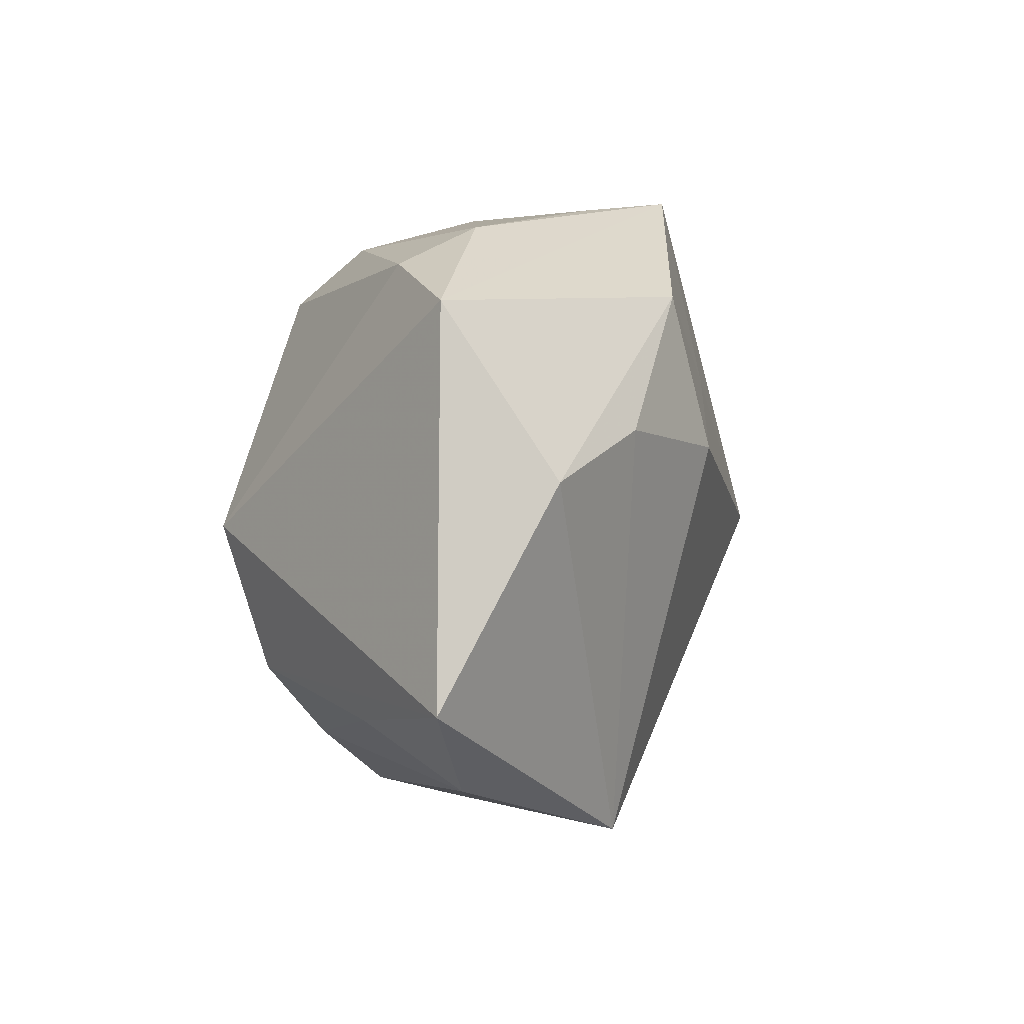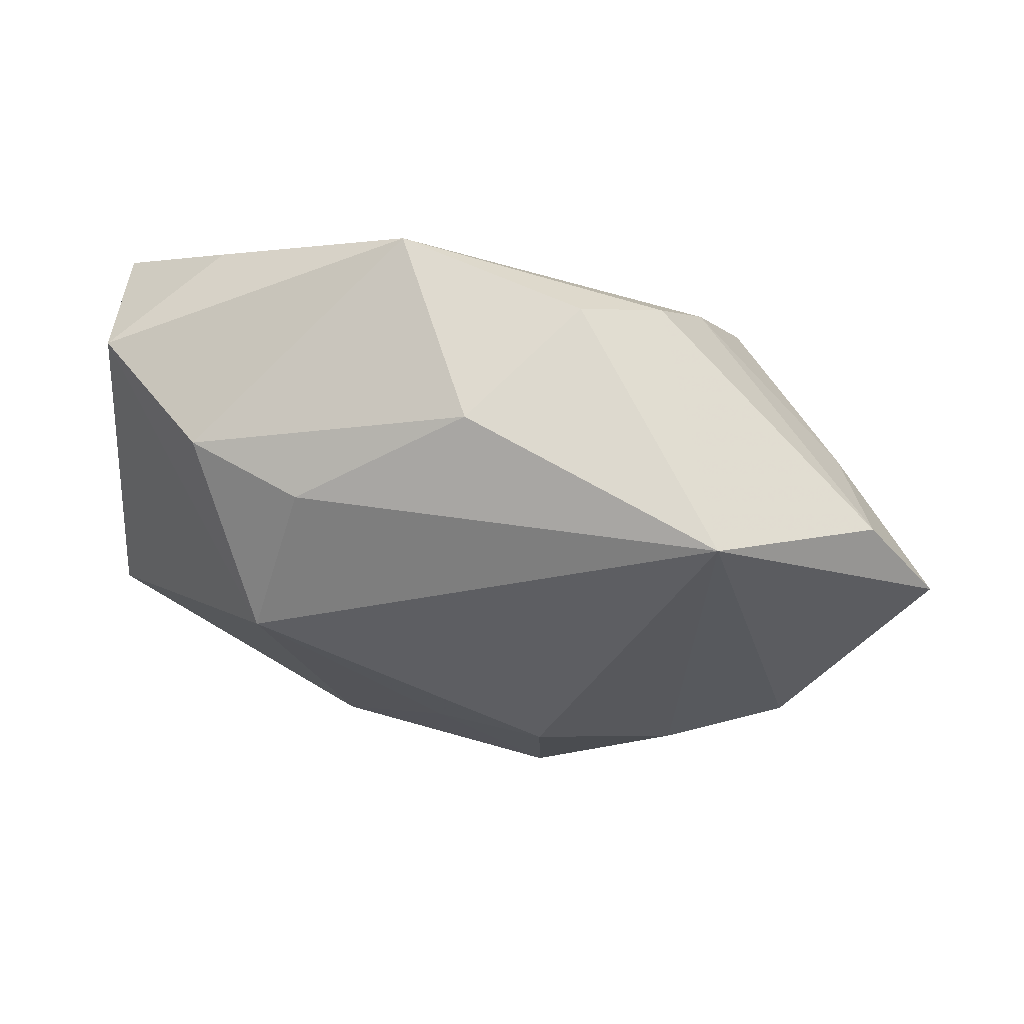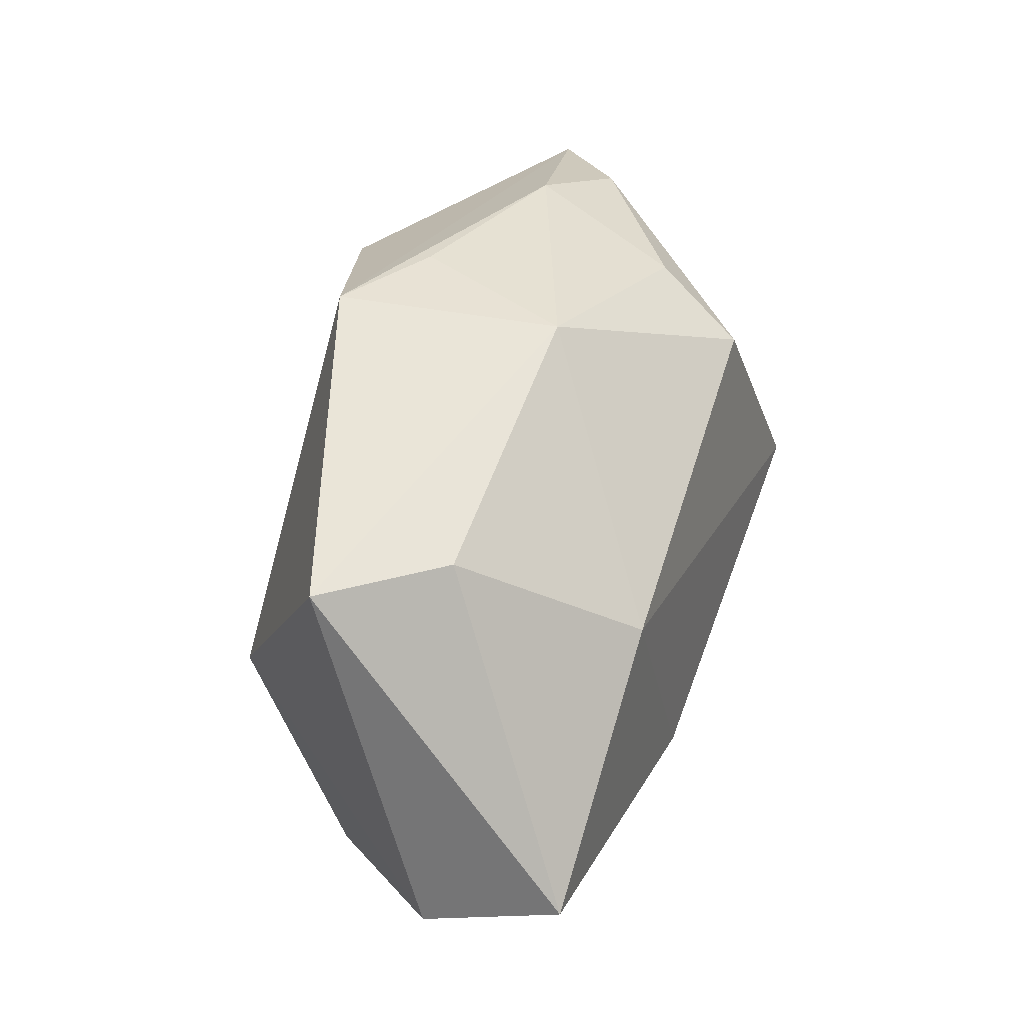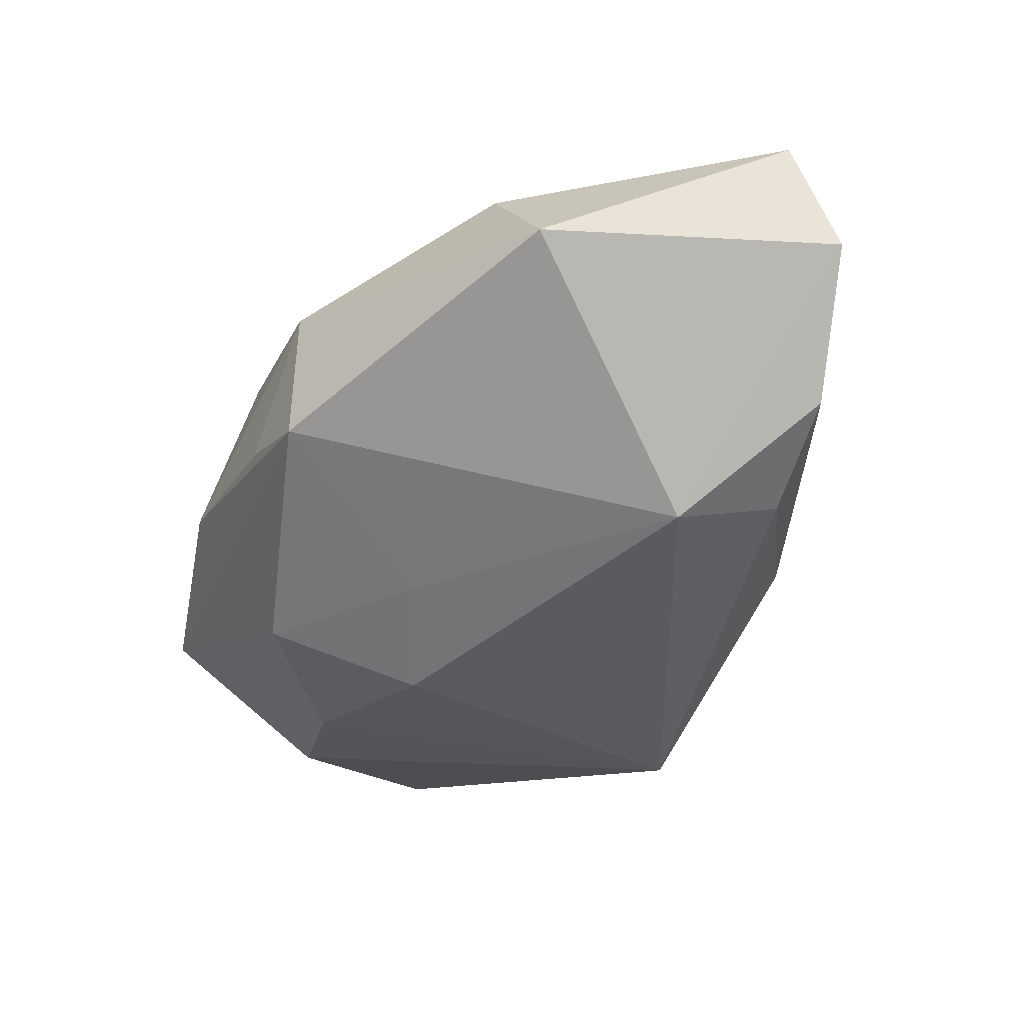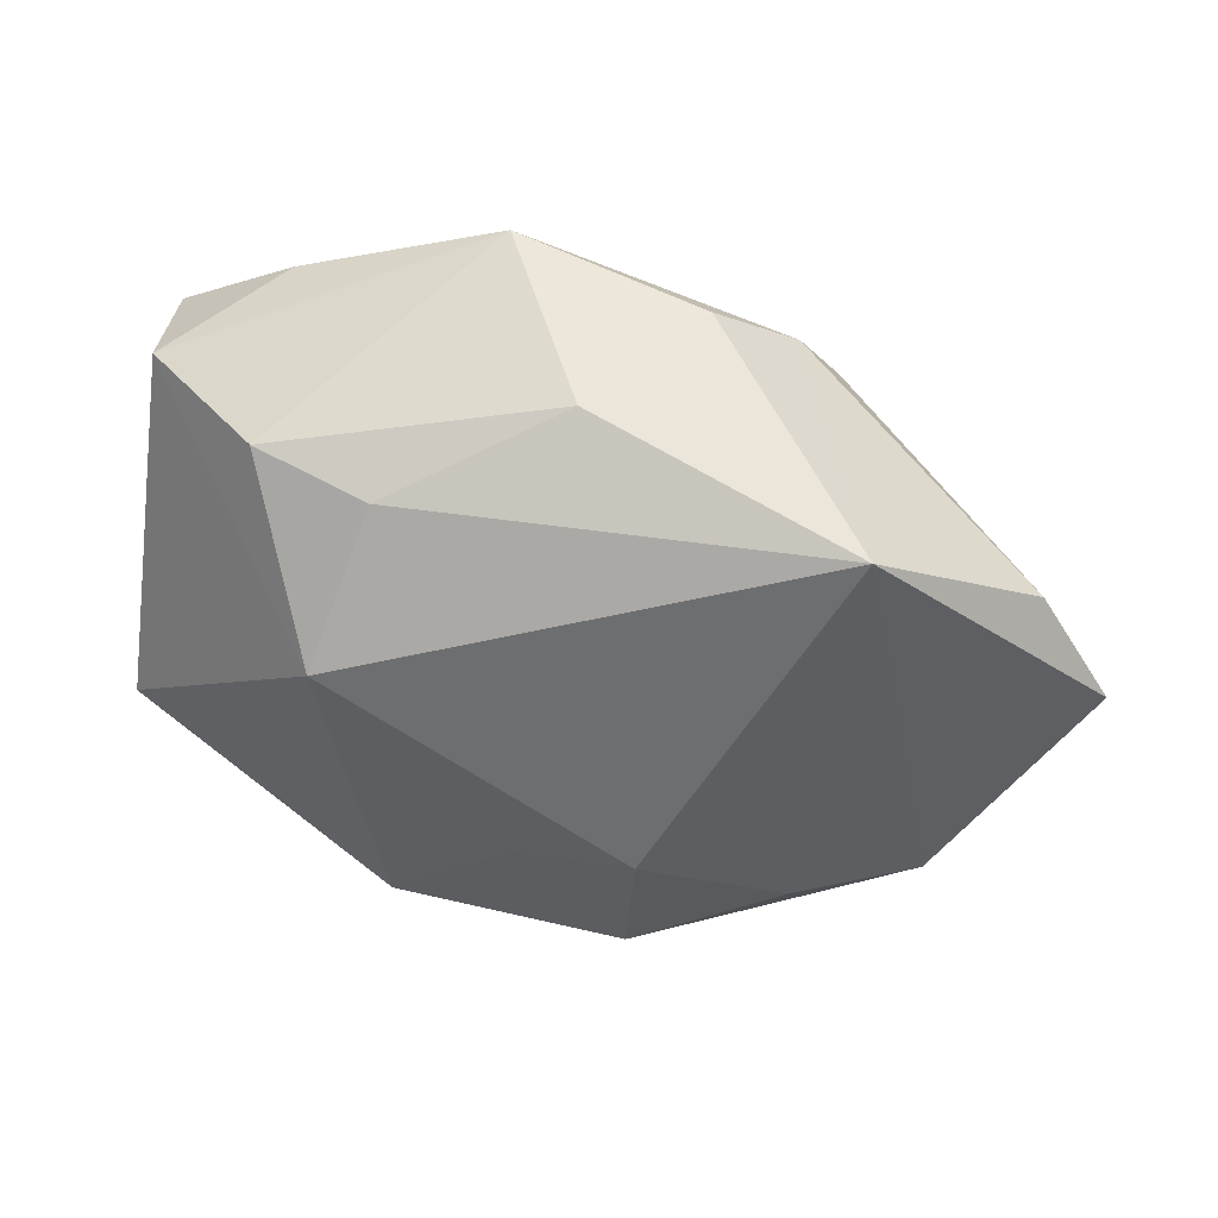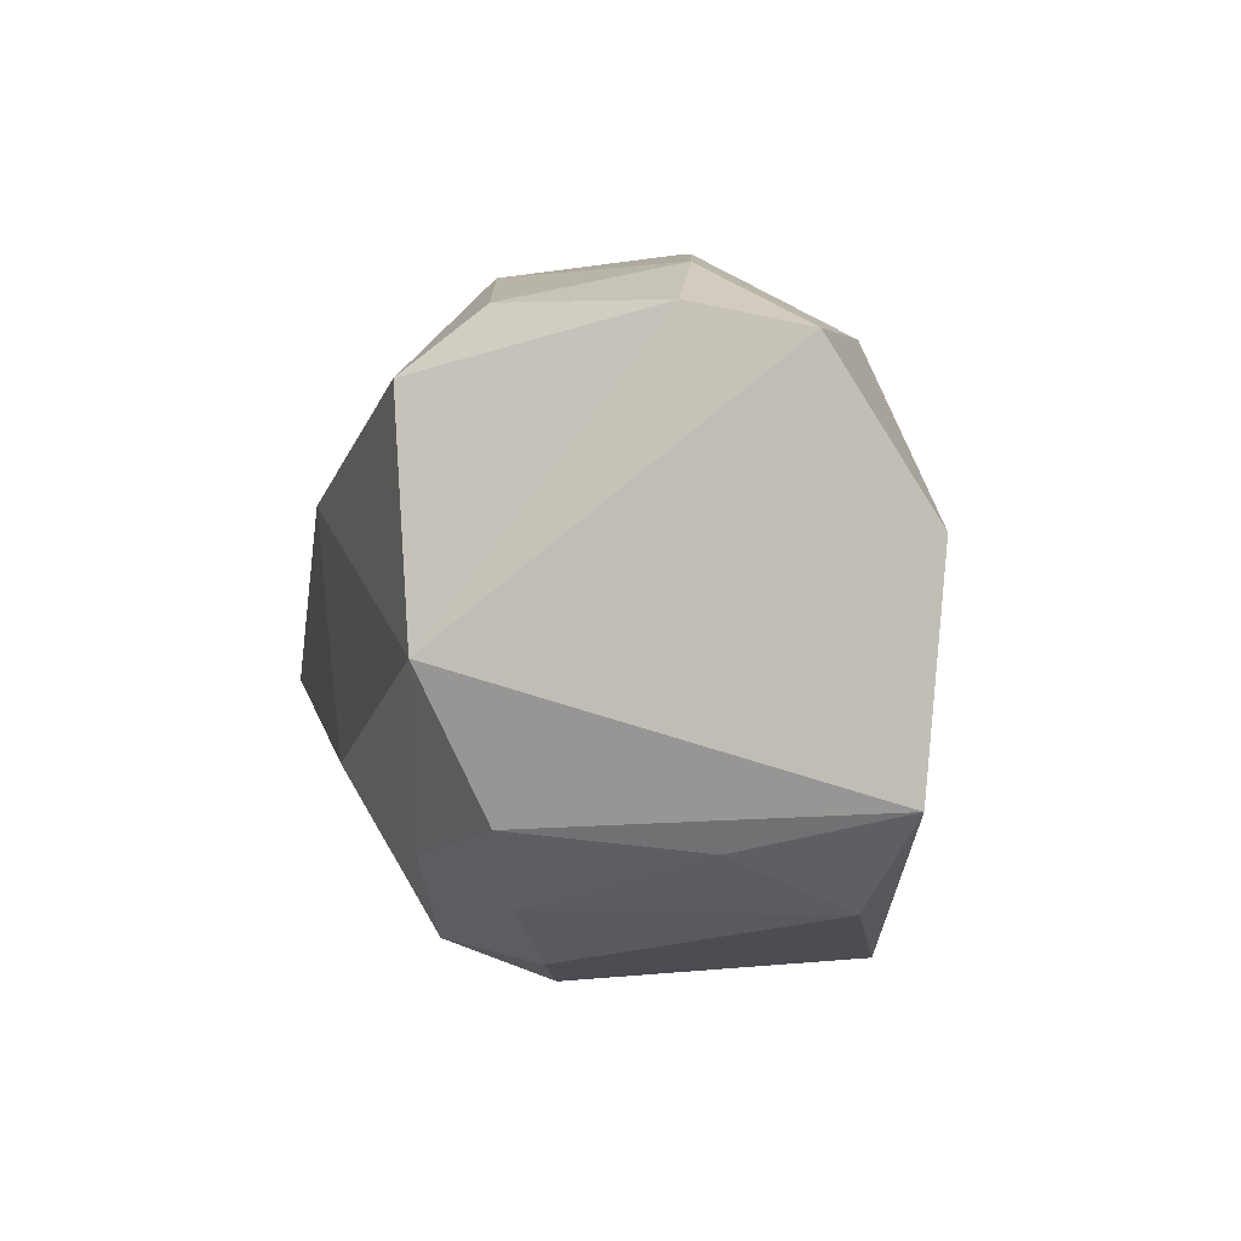
<metadata>
{"format":"obj","ext":"obj","renderer":"f3d","projection":"perspective","resolution":1024,"background":"white","views":[{"elev":12.7,"azim":112.0,"up":"+Y"},{"elev":-27.9,"azim":-6.8,"up":"+Z"},{"elev":34.3,"azim":-68.0,"up":"+Y"},{"elev":-36.7,"azim":-115.7,"up":"+Z"},{"elev":-43.8,"azim":-10.7,"up":"+Z"},{"elev":8.6,"azim":74.7,"up":"+Y"}]}
</metadata>
<code>
v 0.02489 0.0006429 0.0233
v 0.006556 0.009546 -0.02548
v 0.005499 -0.03385 0.006012
v 0.04941 -0.009132 -0.01269
v 0.02108 -0.02248 0.0136
v -0.03479 -0.01969 -0.005045
v 0.01058 0.02938 0.01307
v -0.03496 0.01933 0.007993
v -0.01471 0.0333 -0.0129
v 0.03819 -0.01438 0.0003258
v 0.01735 0.03301 -0.003231
v -0.01142 -0.01552 0.0233
v -0.04368 -0.0127 0.02243
v 0.009496 0.02288 0.02149
v 0.002344 -0.02163 0.01859
v 0.03613 0.01106 -0.01975
v -0.04343 0.01839 -0.002891
v -0.01362 -0.03426 0.01322
v 0.02294 0.01405 -0.02275
v 0.01519 -0.02926 0.009576
v -0.006501 -0.03125 -0.0066
v 0.03733 0.02798 -0.008043
v -0.04517 -0.01717 0.008458
v -0.02351 -0.02047 -0.01143
v 0.03985 -0.01977 -0.01105
v -0.03301 -0.02281 0.01747
v -0.003416 0.0333 -0.007942
v 0.0274 -0.01374 0.01689
v -0.02695 -0.00566 -0.01964
v -0.02403 0.008261 0.0233
v 0.02003 -0.0295 -0.01979
v 0.008775 0.02569 -0.02186
v -0.004726 0.01472 -0.02098
v -0.00864 0.03112 0.008156
v 0.02754 0.03007 0.000855
f 1 4 22
f 29 9 33
f 33 2 29
f 16 22 4
f 11 22 9
f 29 2 31
f 31 16 4
f 13 18 12
f 22 16 32
f 32 33 9
f 2 33 32
f 9 22 32
f 30 8 13
f 1 14 30
f 14 34 30
f 30 34 8
f 30 12 1
f 13 12 30
f 17 9 29
f 17 34 9
f 8 34 17
f 13 8 17
f 22 11 35
f 1 22 35
f 35 14 1
f 23 6 18
f 13 17 23
f 29 6 23
f 23 17 29
f 29 31 24
f 24 6 29
f 5 10 28
f 28 4 1
f 28 10 4
f 18 5 15
f 15 12 18
f 5 28 15
f 1 12 15
f 15 28 1
f 2 32 19
f 19 32 16
f 19 31 2
f 16 31 19
f 27 11 9
f 9 34 27
f 27 34 11
f 7 34 14
f 14 35 7
f 11 34 7
f 7 35 11
f 26 18 13
f 13 23 26
f 26 23 18
f 18 6 21
f 6 24 21
f 21 24 31
f 21 3 18
f 31 3 21
f 20 5 18
f 18 3 20
f 20 3 31
f 25 10 5
f 5 20 25
f 4 10 25
f 25 31 4
f 25 20 31

</code>
